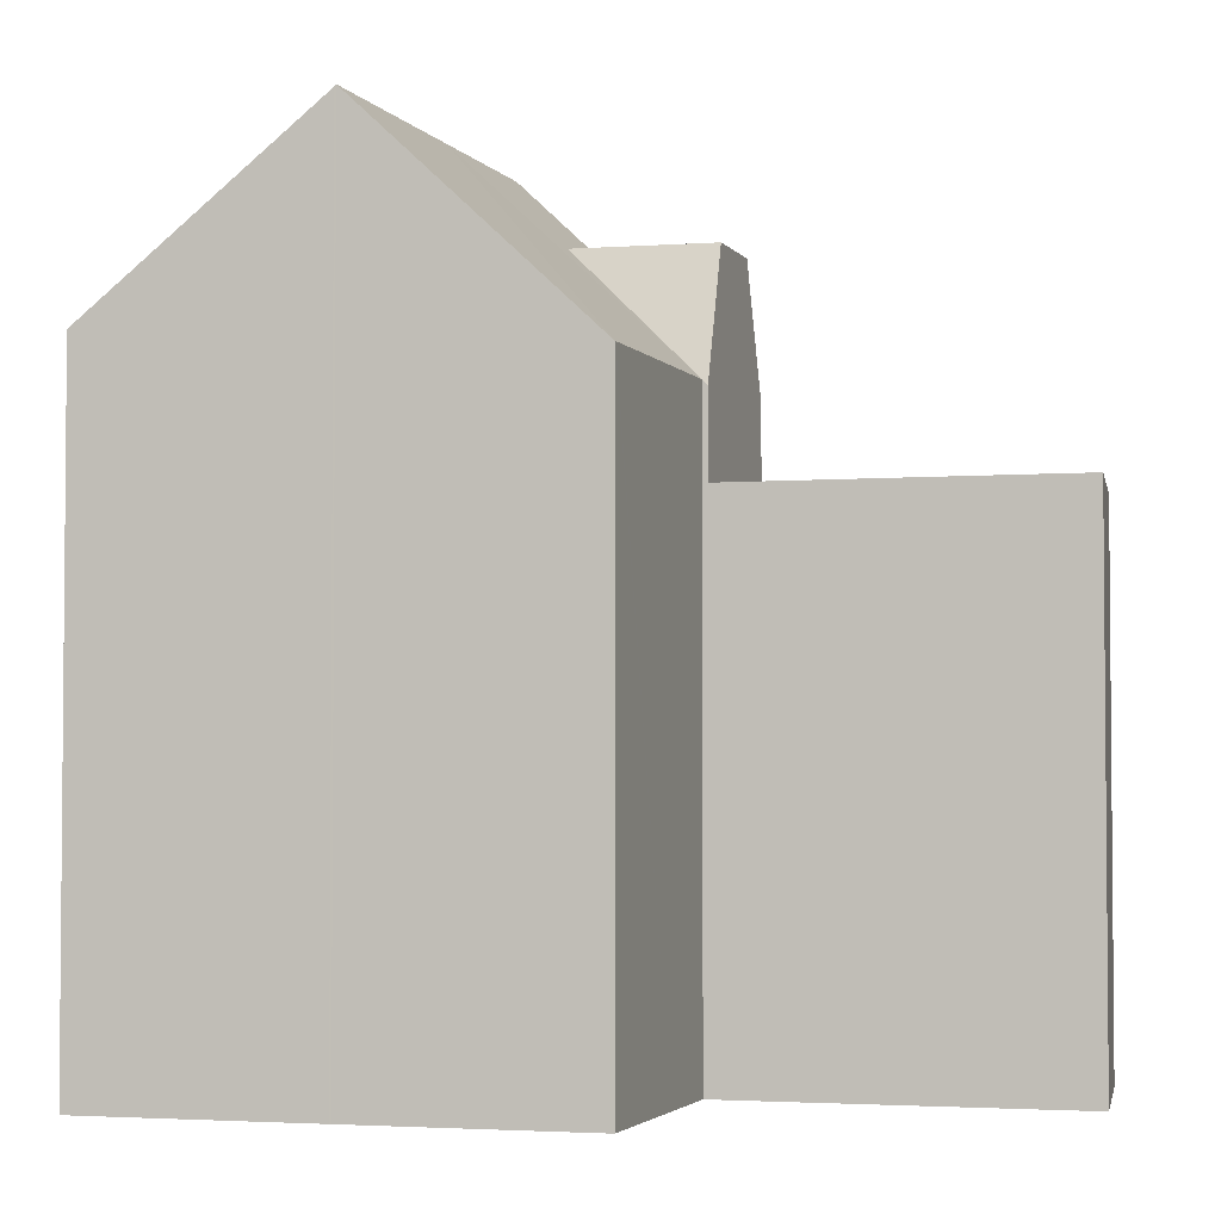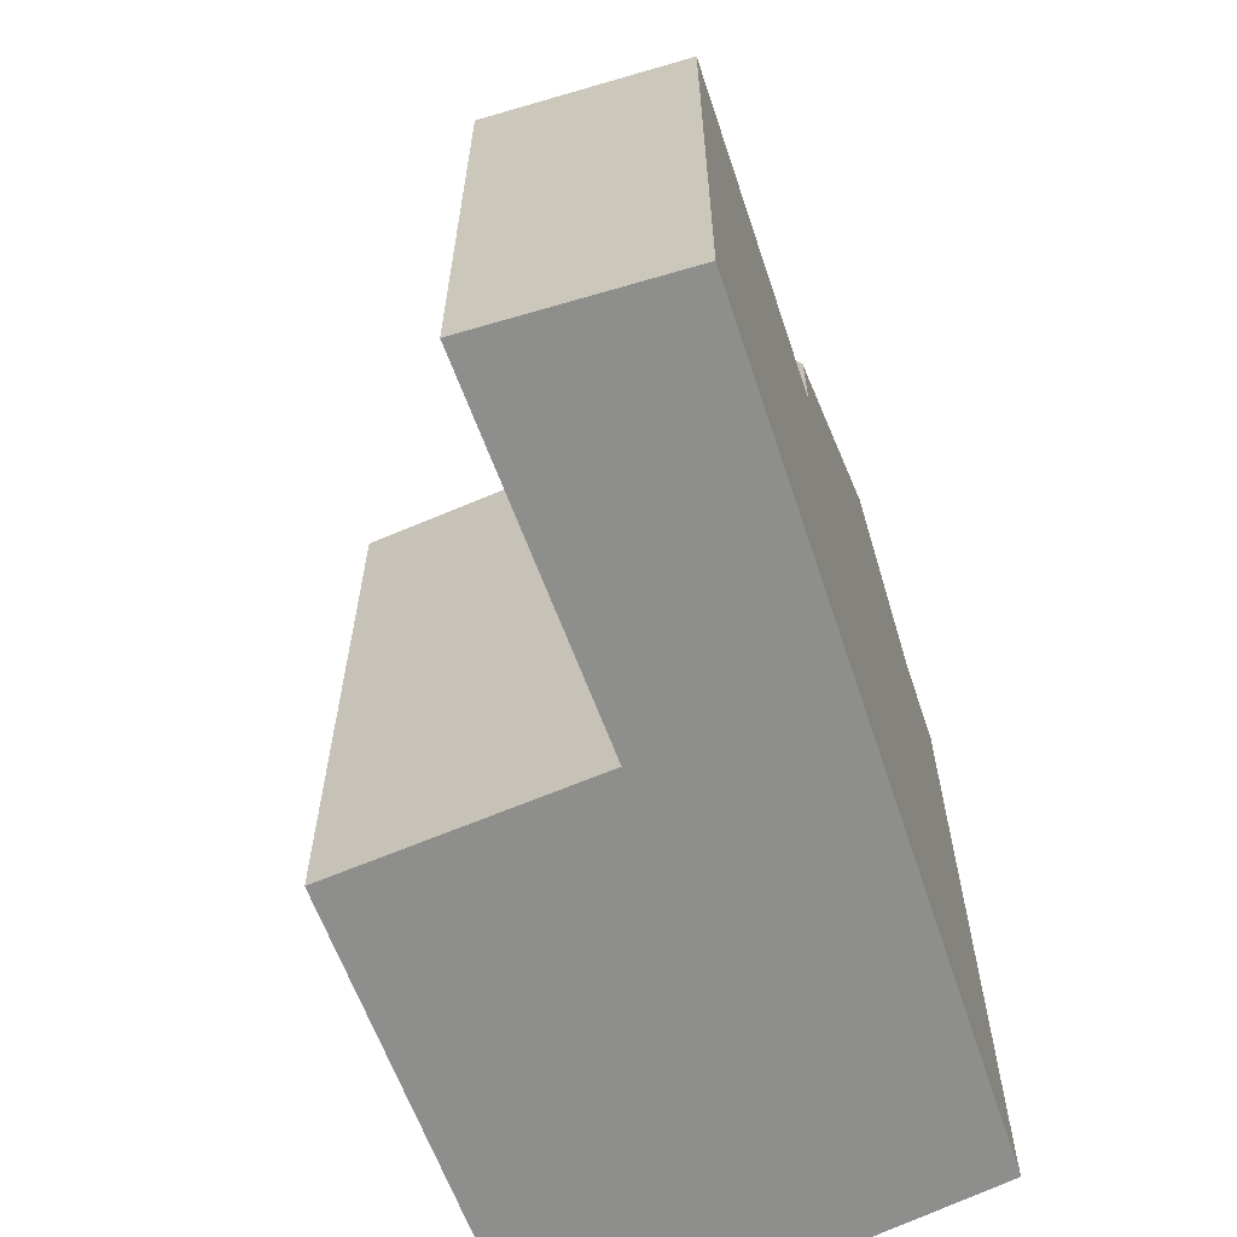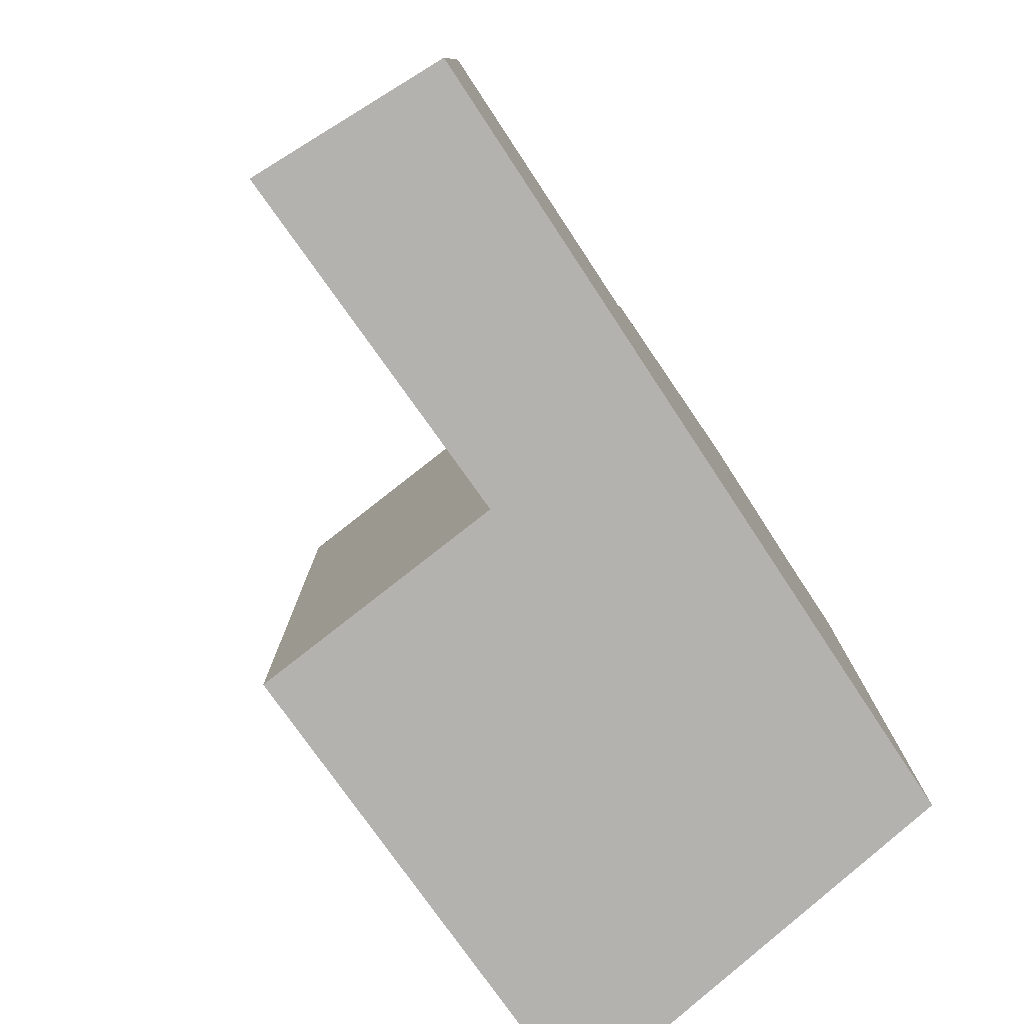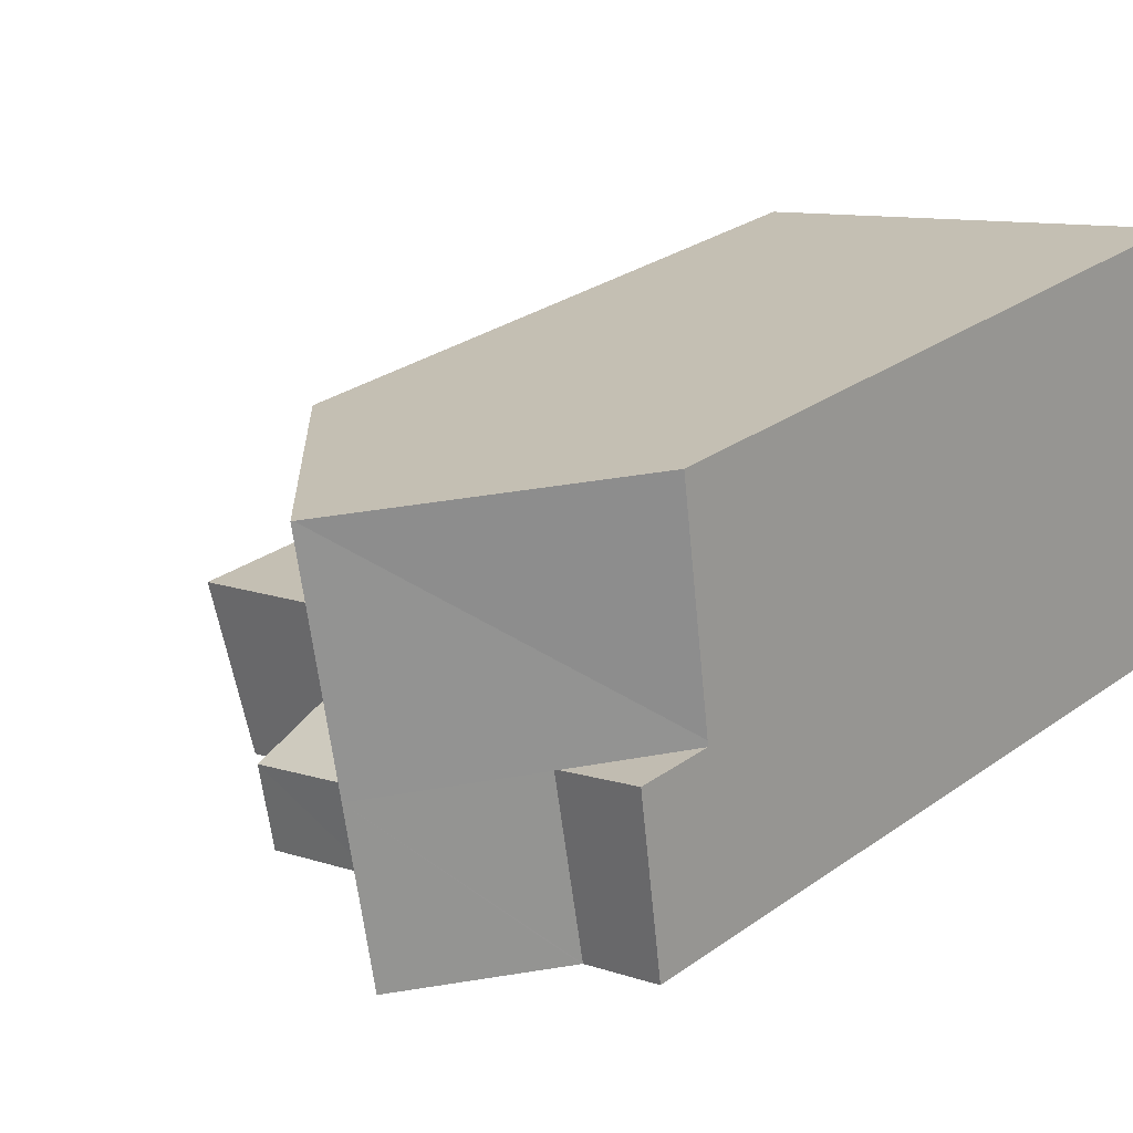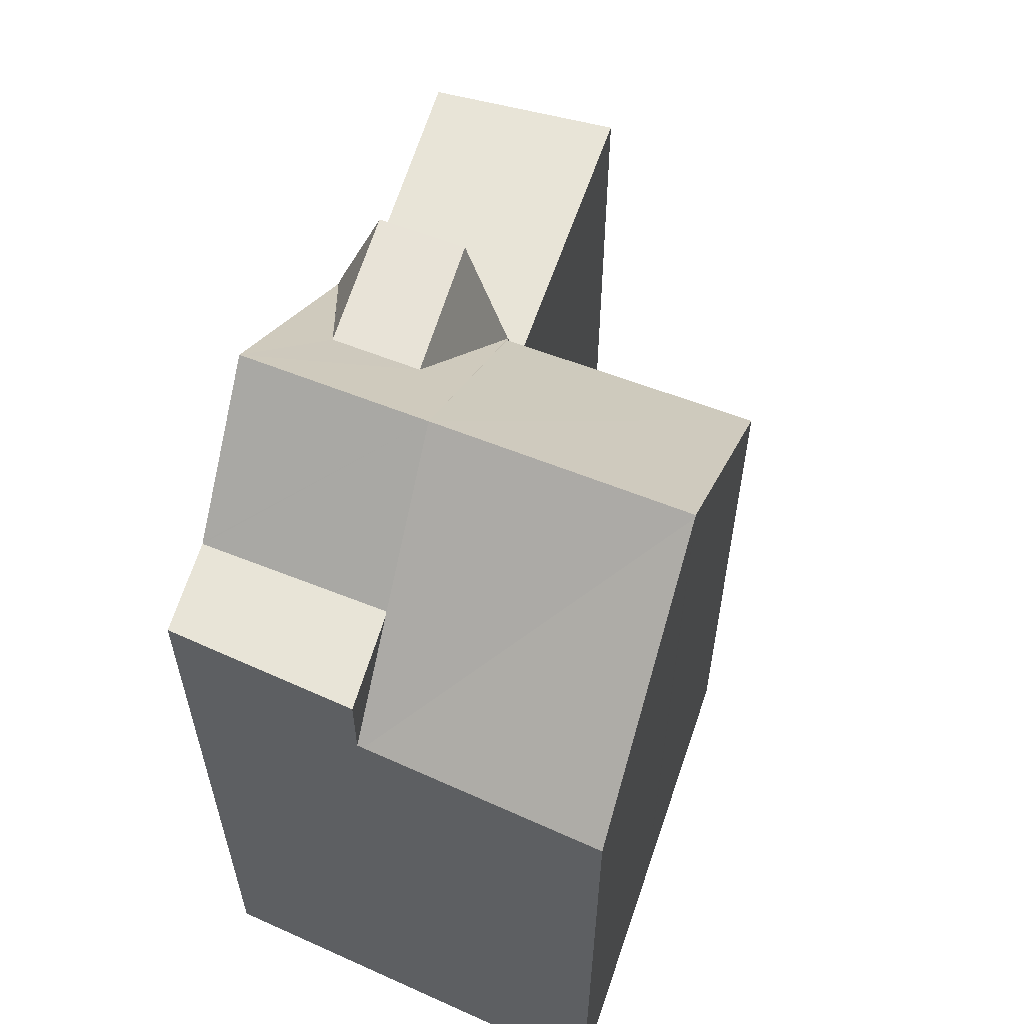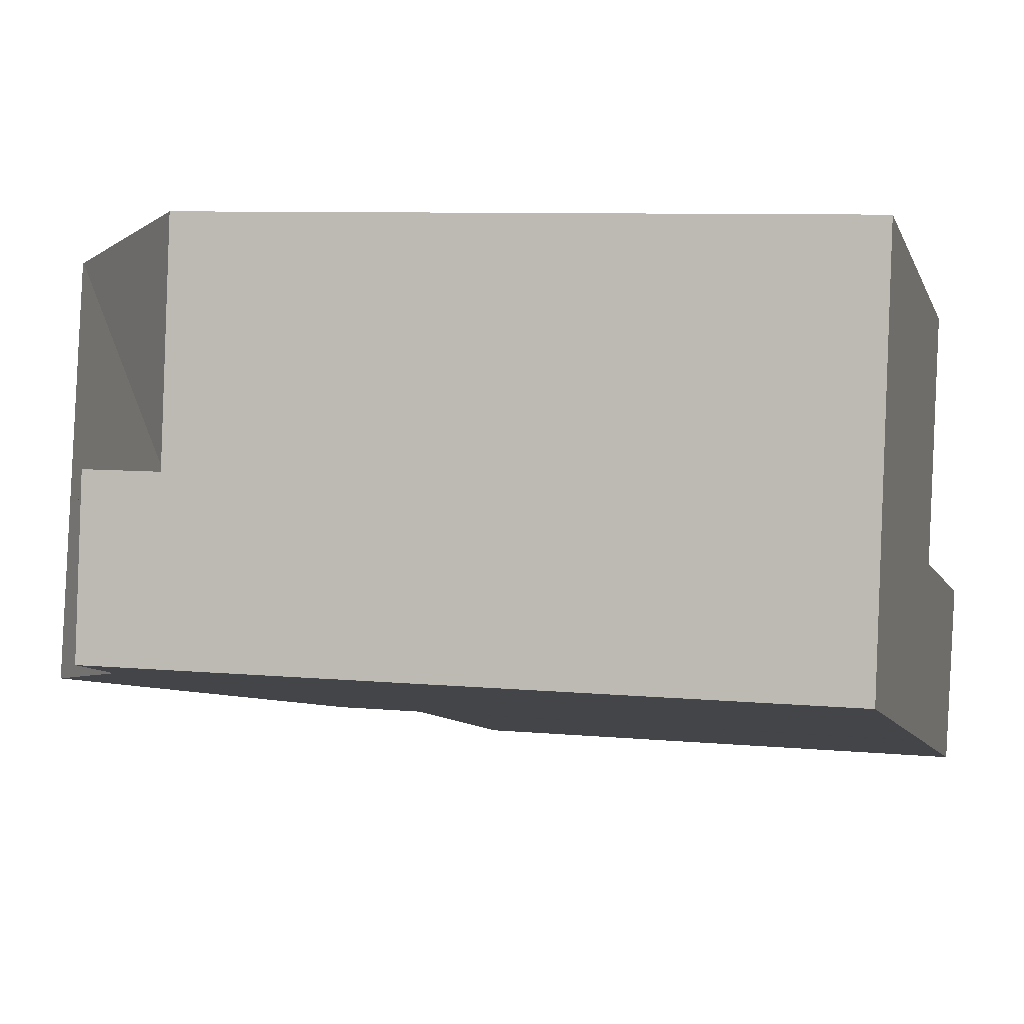
<metadata>
{"format":"obj","ext":"obj","renderer":"f3d","projection":"perspective","resolution":1024,"background":"white","views":[{"elev":-3.1,"azim":29.1,"up":"+Y"},{"elev":-64.9,"azim":124.5,"up":"+Y"},{"elev":-79.8,"azim":139.5,"up":"+Y"},{"elev":29.5,"azim":-135.9,"up":"+Z"},{"elev":61.3,"azim":-57.4,"up":"+Y"},{"elev":7.9,"azim":-75.2,"up":"+Z"}]}
</metadata>
<code>
v  6.228 21.6 2.942
v  3.01 18.67 3.861
v  3.01 18.78 3.861
v  7.318 -5.563e-16 9.085
v  1.443 16.68 10.54
v  1.443 -6.454e-16 10.54
v  7.318 21.56 9.085
v  7.365 -5.556e-16 9.073
v  7.365 21.6 9.073
v  11.63 -4.908e-16 8.016
v  11.63 17.5 8.016
v  13.22 -4.667e-16 7.622
v  13.22 15.97 7.622
v  13.21 15.97 7.567
v  12.43 15.99 3.702
v  11.95 16 1.306
v  12.07 15.86 1.253
v  12.08 15.87 1.273
v  12.08 13.67 1.273
v  12.07 13.67 1.253
v  11.19 13.67 -3.233
v  11.44 13.67 -2.007
v  11.86 13.67 0.173
v  11.86 19.27 0.173
v  11.19 16 -3.233
v  11.44 19.27 -2.007
v  12.62 13.67 -3.647
v  19.04 3.368e-16 -5.501
v  12.62 2.233e-16 -3.647
v  19.04 13.67 -5.501
v  8.404 19.27 1.172
v  2.177 18.67 -0.629
v  0 0 0
v  0 18.67 1.143e-15
v  2.205 18.7 -0.637
v  3.148 19.55 -0.909
v  5.393 21.6 -1.558
v  2.177 3.852e-17 -0.629
v  11.06 16.02 -3.195
v  2.205 3.9e-17 -0.637
v  3.148 5.566e-17 -0.909
v  5.393 9.54e-17 -1.558
v  11.06 16 -3.195
v  11.06 1.956e-16 -3.195
v  11.53 13.67 -3.329
v  11.19 1.98e-16 -3.233
v  11.53 2.038e-16 -3.329
v  12.43 -2.267e-16 3.702
v  13.21 -4.633e-16 7.567
v  7.999 19.26 -1.015
v  2.886 18.67 3.897
v  0.623 18.67 4.55
v  0.623 16.68 4.55
v  8.989 18.21 -1.72
v  20.57 13.67 -0.831
v  13.59 -5.505e-17 0.899
v  20.57 5.088e-17 -0.831
v  13.59 13.67 0.899
v  12.08 -7.795e-17 1.273
v  11.95 -7.997e-17 1.306
v  20.46 13.67 -1.169
v  20.46 7.158e-17 -1.169
v  0.643 16.68 4.696
v  0.623 -2.786e-16 4.55
v  0.643 -2.875e-16 4.696
g defaultobject
f 1 2 3
f 4 5 6
f 5 4 7
f 7 4 8
f 7 8 9
f 9 8 10
f 9 10 11
f 11 10 12
f 11 12 13
f 14 15 1
f 16 1 15
f 17 1 16
f 18 17 16
f 19 17 18
f 17 19 20
f 17 20 21
f 21 20 22
f 22 20 23
f 24 25 26
f 25 24 17
f 25 17 21
f 27 28 29
f 28 27 30
f 24 31 17
f 32 33 34
f 33 32 35
f 33 35 36
f 33 36 37
f 33 37 38
f 38 37 39
f 38 39 40
f 40 39 41
f 41 39 42
f 42 39 43
f 42 43 44
f 44 43 25
f 44 25 21
f 44 21 45
f 44 45 46
f 46 45 47
f 14 48 15
f 48 14 13
f 48 13 49
f 49 13 12
f 24 50 31
f 50 24 26
f 51 34 52
f 34 51 32
f 32 51 2
f 53 51 52
f 45 29 47
f 29 45 27
f 1 31 37
f 31 1 17
f 37 54 39
f 54 37 50
f 50 37 31
f 55 56 57
f 56 55 58
f 1 32 2
f 32 1 35
f 35 1 36
f 36 1 37
f 56 19 59
f 19 56 58
f 59 16 60
f 16 59 18
f 18 59 19
f 16 48 60
f 48 16 15
f 11 1 9
f 1 11 14
f 14 11 13
f 61 28 30
f 28 61 55
f 28 55 62
f 62 55 57
f 63 51 53
f 51 63 7
f 51 7 3
f 3 7 1
f 1 7 9
f 22 45 21
f 45 22 27
f 27 22 30
f 30 22 23
f 30 23 61
f 61 23 20
f 61 20 19
f 61 19 58
f 61 58 55
f 7 63 5
f 25 50 26
f 50 25 54
f 54 25 43
f 62 29 28
f 29 62 57
f 29 57 56
f 29 56 47
f 47 56 46
f 46 56 44
f 44 56 42
f 42 56 59
f 42 59 60
f 42 60 48
f 42 48 49
f 42 49 41
f 41 49 40
f 40 49 12
f 40 12 10
f 40 10 38
f 38 10 33
f 33 10 8
f 33 8 64
f 64 8 4
f 64 4 65
f 65 4 6
f 6 63 53
f 63 6 5
f 64 34 33
f 34 64 65
f 34 65 6
f 34 6 53
f 34 53 52

</code>
